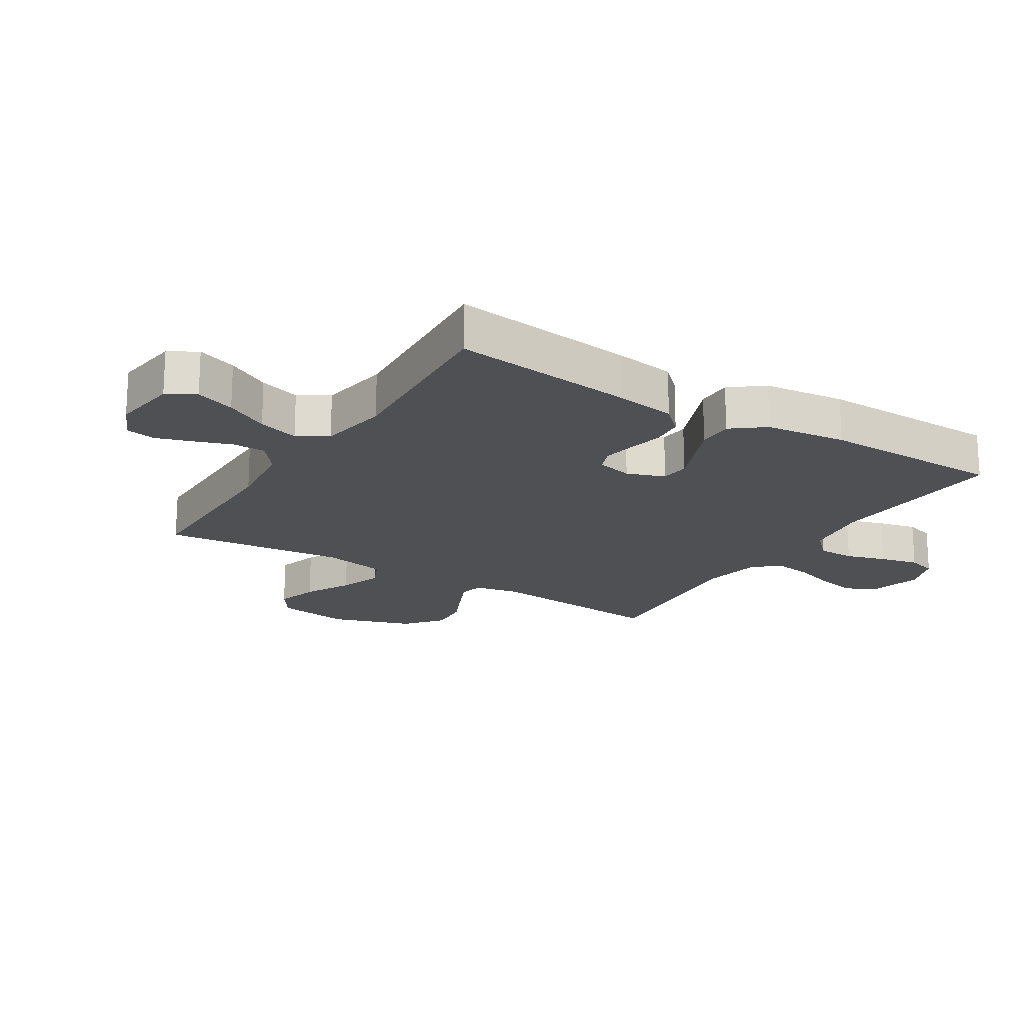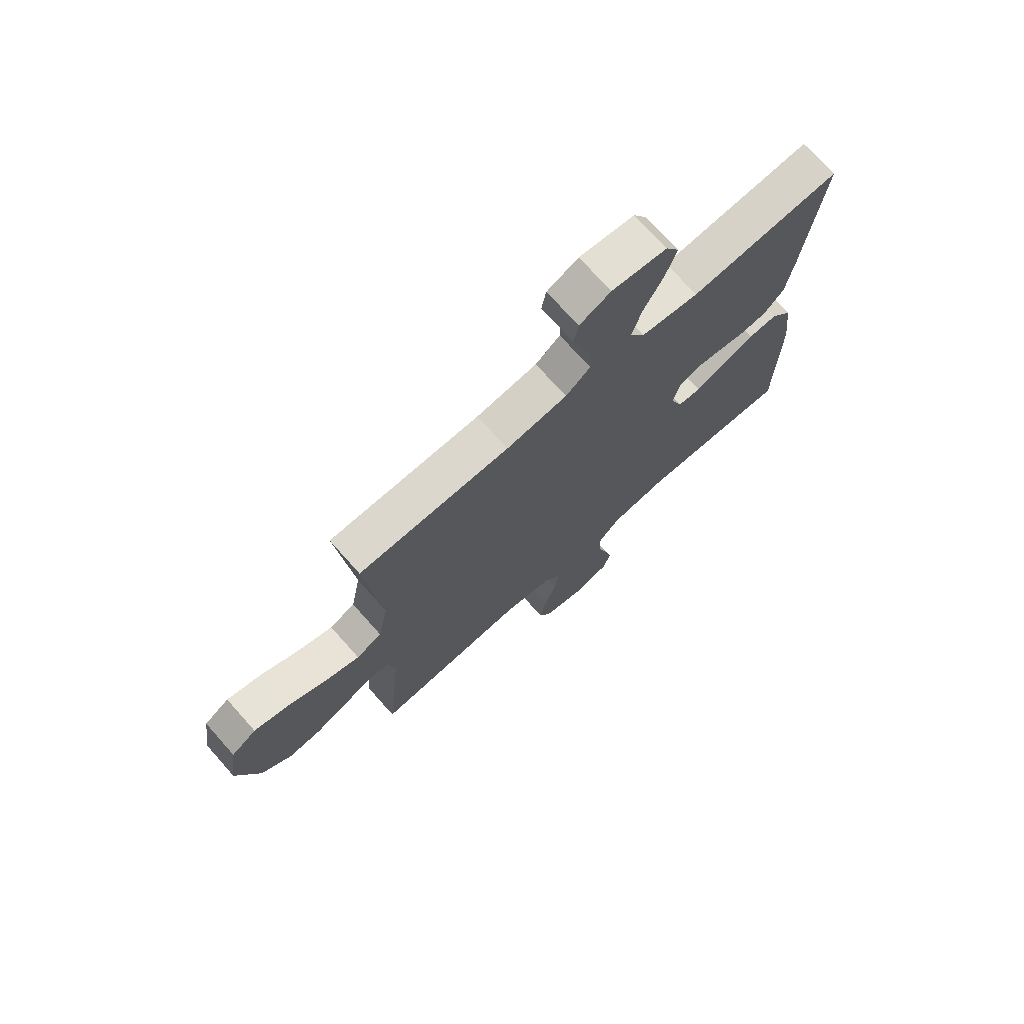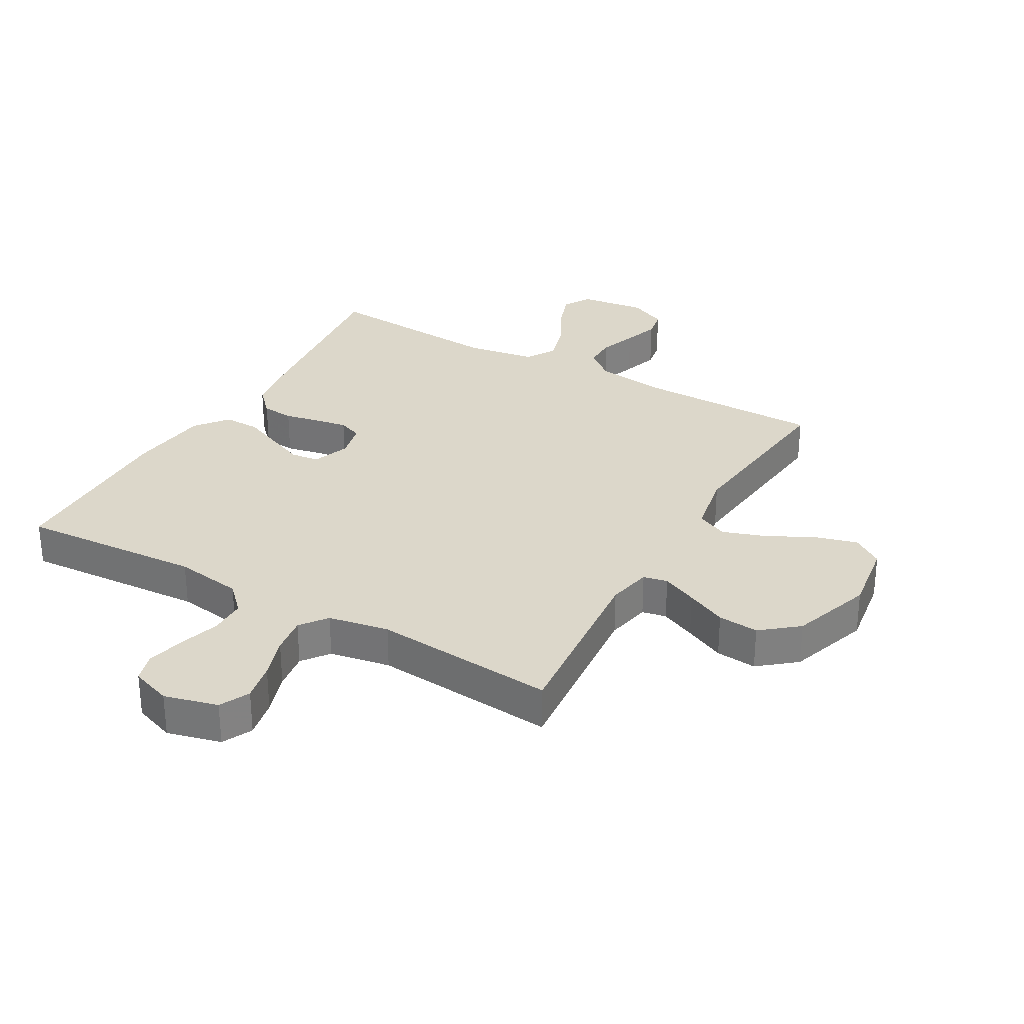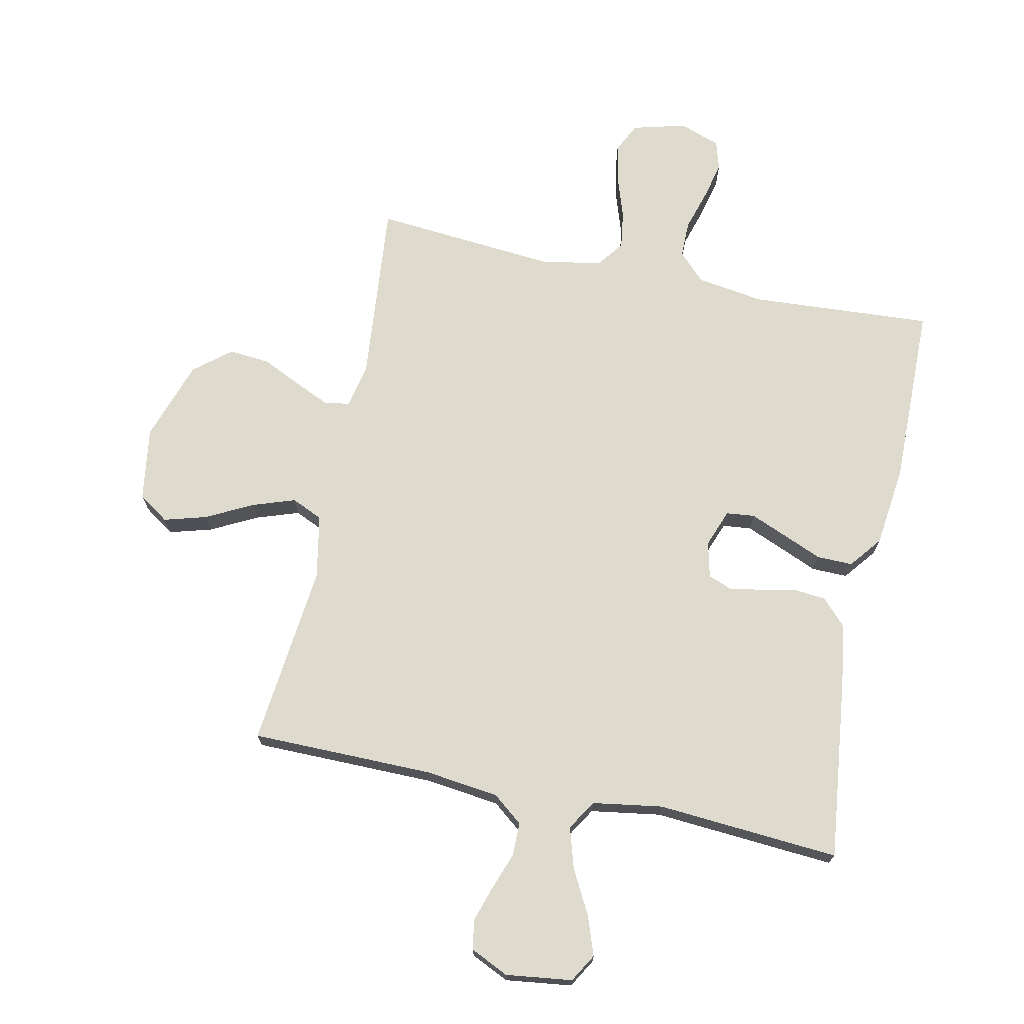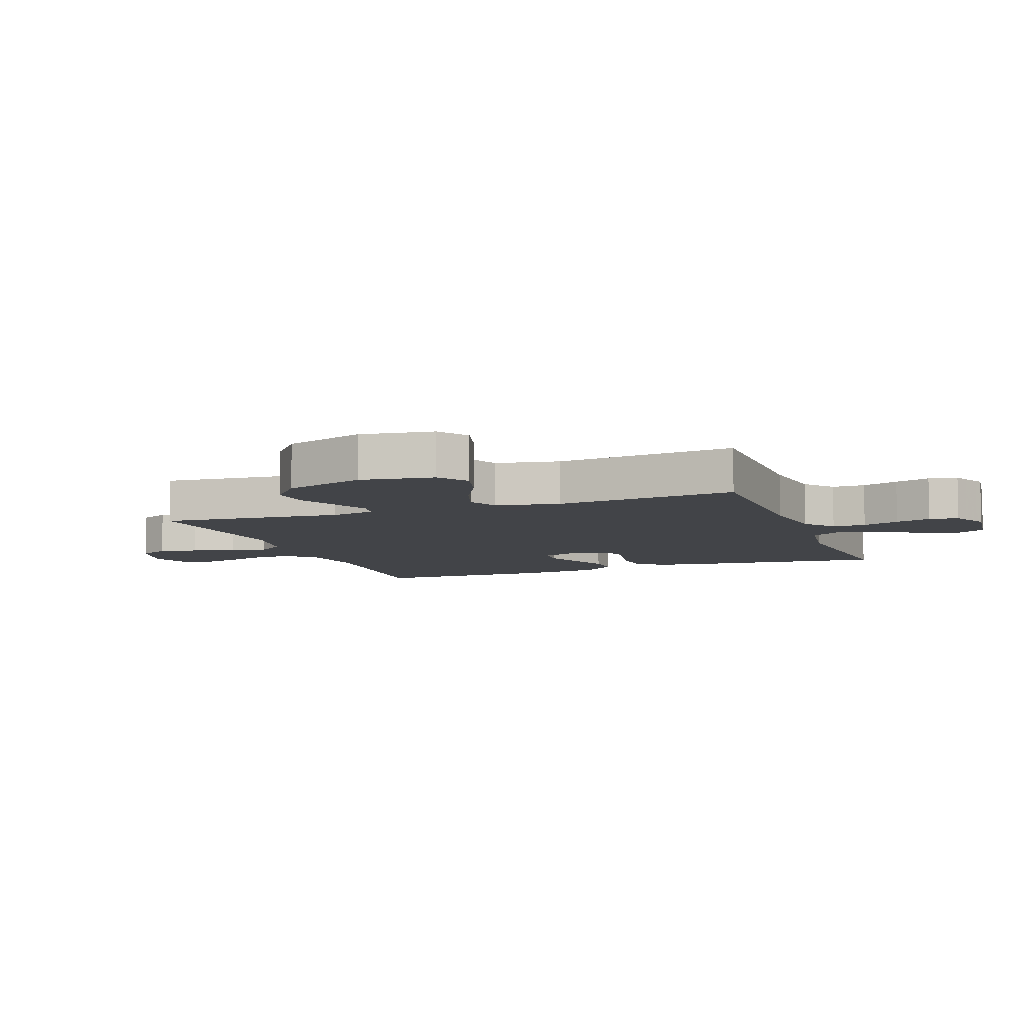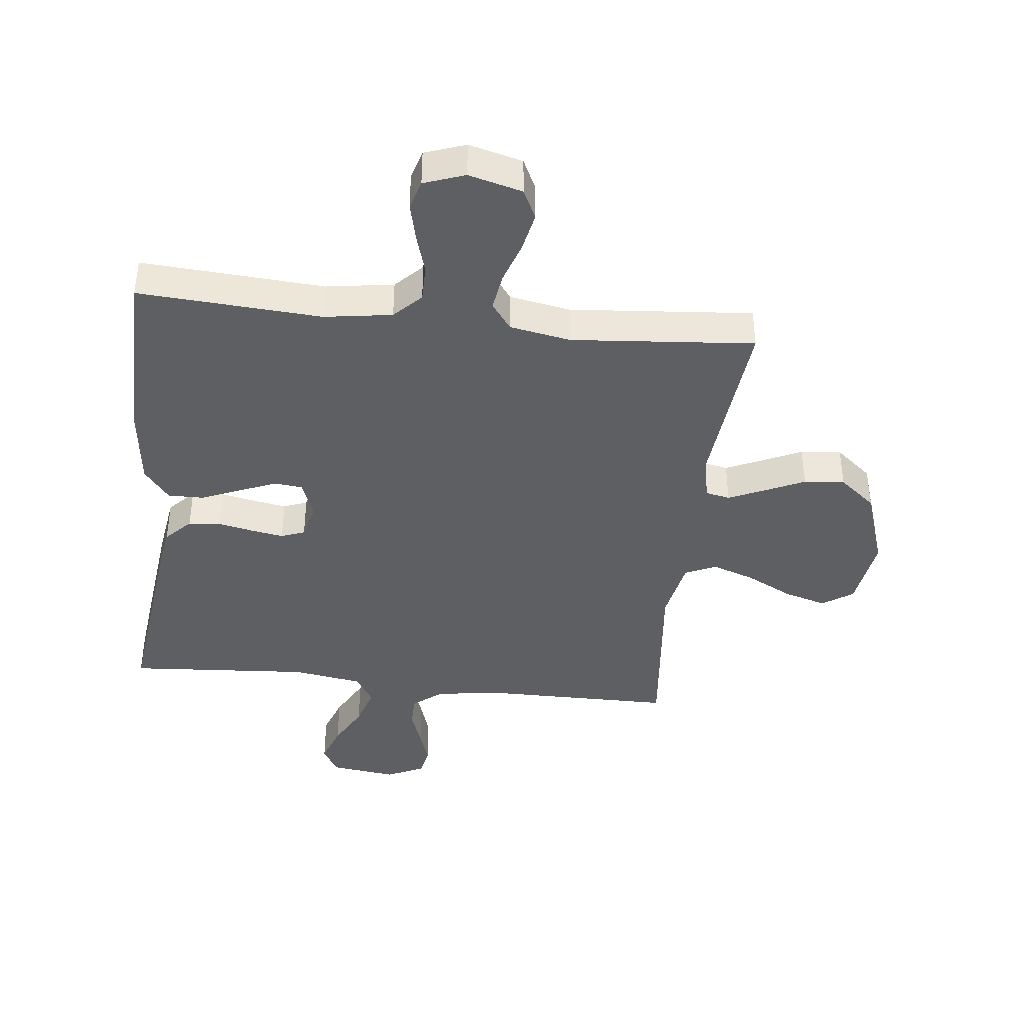
<metadata>
{"format":"obj","ext":"obj","renderer":"f3d","projection":"perspective","resolution":1024,"background":"white","views":[{"elev":-19.0,"azim":57.8,"up":"+Y"},{"elev":72.7,"azim":-41.7,"up":"+Z"},{"elev":30.4,"azim":-150.3,"up":"+Y"},{"elev":71.2,"azim":11.9,"up":"+Y"},{"elev":-7.7,"azim":-69.6,"up":"+Y"},{"elev":-40.6,"azim":173.5,"up":"+Y"}]}
</metadata>
<code>
v -0.5 0.07 -0.5
v -0.472 0.07 -0.2
v -0.487 0.07 -0.127
v -0.527 0.07 -0.119
v -0.585 0.07 -0.145
v -0.651 0.07 -0.176
v -0.718 0.07 -0.182
v -0.778 0.07 -0.133
v -0.823 0.07 0
v -0.805 0.07 0.121
v -0.755 0.07 0.155
v -0.685 0.07 0.135
v -0.609 0.07 0.096
v -0.539 0.07 0.072
v -0.488 0.07 0.095
v -0.468 0.07 0.2
v -0.5 0.07 0.5
v -0.2 0.07 0.502
v -0.079 0.07 0.517
v -0.03 0.07 0.556
v -0.03 0.07 0.611
v -0.052 0.07 0.672
v -0.071 0.07 0.731
v -0.062 0.07 0.779
v 0 0.07 0.808
v 0.109 0.07 0.794
v 0.136 0.07 0.748
v 0.113 0.07 0.683
v 0.075 0.07 0.612
v 0.055 0.07 0.545
v 0.085 0.07 0.496
v 0.2 0.07 0.478
v 0.5 0.07 0.5
v 0.465 0.07 0.2
v 0.45 0.07 0.1
v 0.41 0.07 0.058
v 0.357 0.07 0.053
v 0.299 0.07 0.065
v 0.246 0.07 0.074
v 0.207 0.07 0.059
v 0.193 0.07 0
v 0.216 0.07 -0.062
v 0.263 0.07 -0.067
v 0.323 0.07 -0.042
v 0.387 0.07 -0.015
v 0.446 0.07 -0.014
v 0.488 0.07 -0.067
v 0.504 0.07 -0.2
v 0.5 0.07 -0.5
v 0.2 0.07 -0.481
v 0.089 0.07 -0.498
v 0.046 0.07 -0.542
v 0.046 0.07 -0.602
v 0.066 0.07 -0.668
v 0.081 0.07 -0.731
v 0.067 0.07 -0.779
v 0 0.07 -0.803
v -0.088 0.07 -0.78
v -0.112 0.07 -0.731
v -0.099 0.07 -0.667
v -0.076 0.07 -0.598
v -0.067 0.07 -0.536
v -0.1 0.07 -0.492
v -0.2 0.07 -0.474
v -0.5 0 -0.5
v -0.472 0 -0.2
v -0.487 0 -0.127
v -0.527 0 -0.119
v -0.585 0 -0.145
v -0.651 0 -0.176
v -0.718 0 -0.182
v -0.778 0 -0.133
v -0.823 0 0
v -0.805 0 0.121
v -0.755 0 0.155
v -0.685 0 0.135
v -0.609 0 0.096
v -0.539 0 0.072
v -0.488 0 0.095
v -0.468 0 0.2
v -0.5 0 0.5
v -0.2 0 0.502
v -0.079 0 0.517
v -0.03 0 0.556
v -0.03 0 0.611
v -0.052 0 0.672
v -0.071 0 0.731
v -0.062 0 0.779
v 0 0 0.808
v 0.109 0 0.794
v 0.136 0 0.748
v 0.113 0 0.683
v 0.075 0 0.612
v 0.055 0 0.545
v 0.085 0 0.496
v 0.2 0 0.478
v 0.5 0 0.5
v 0.465 0 0.2
v 0.45 0 0.1
v 0.41 0 0.058
v 0.357 0 0.053
v 0.299 0 0.065
v 0.246 0 0.074
v 0.207 0 0.059
v 0.193 0 0
v 0.216 0 -0.062
v 0.263 0 -0.067
v 0.323 0 -0.042
v 0.387 0 -0.015
v 0.446 0 -0.014
v 0.488 0 -0.067
v 0.504 0 -0.2
v 0.5 0 -0.5
v 0.2 0 -0.481
v 0.089 0 -0.498
v 0.046 0 -0.542
v 0.046 0 -0.602
v 0.066 0 -0.668
v 0.081 0 -0.731
v 0.067 0 -0.779
v 0 0 -0.803
v -0.088 0 -0.78
v -0.112 0 -0.731
v -0.099 0 -0.667
v -0.076 0 -0.598
v -0.067 0 -0.536
v -0.1 0 -0.492
v -0.2 0 -0.474
f 58 59 60 61
f 58 61 62
f 57 58 62
f 56 57 62
f 53 54 55 56
f 53 56 62
f 52 53 62 63
f 47 48 49 50
f 47 50 51
f 44 45 46 47
f 43 44 47 51
f 42 43 51 52
f 35 36 37 38
f 35 38 39
f 32 33 34 35
f 31 32 35 39
f 30 31 39 40
f 26 27 28 29
f 26 29 30
f 25 26 30
f 24 25 30
f 21 22 23 24
f 21 24 30 40
f 16 17 18
f 15 16 18 19
f 10 11 12 13
f 10 13 14
f 9 10 14
f 8 9 14
f 5 6 7 8
f 4 5 8 14
f 3 4 14 15
f 64 1 2
f 63 64 2 3
f 41 42 52 63
f 20 21 40 41
f 19 20 41 63
f 3 15 19 63
f 125 124 123 122
f 126 125 122
f 126 122 121
f 126 121 120
f 120 119 118 117
f 126 120 117
f 127 126 117 116
f 114 113 112 111
f 115 114 111
f 111 110 109 108
f 115 111 108 107
f 116 115 107 106
f 102 101 100 99
f 103 102 99
f 99 98 97 96
f 103 99 96 95
f 104 103 95 94
f 93 92 91 90
f 94 93 90
f 94 90 89
f 94 89 88
f 88 87 86 85
f 104 94 88 85
f 82 81 80
f 83 82 80 79
f 77 76 75 74
f 78 77 74
f 78 74 73
f 78 73 72
f 72 71 70 69
f 78 72 69 68
f 79 78 68 67
f 66 65 128
f 67 66 128 127
f 127 116 106 105
f 105 104 85 84
f 127 105 84 83
f 127 83 79 67
f 1 65 66 2
f 2 66 67 3
f 3 67 68 4
f 4 68 69 5
f 5 69 70 6
f 6 70 71 7
f 7 71 72 8
f 8 72 73 9
f 9 73 74 10
f 10 74 75 11
f 11 75 76 12
f 12 76 77 13
f 13 77 78 14
f 14 78 79 15
f 15 79 80 16
f 16 80 81 17
f 17 81 82 18
f 18 82 83 19
f 19 83 84 20
f 20 84 85 21
f 21 85 86 22
f 22 86 87 23
f 23 87 88 24
f 24 88 89 25
f 25 89 90 26
f 26 90 91 27
f 27 91 92 28
f 28 92 93 29
f 29 93 94 30
f 30 94 95 31
f 31 95 96 32
f 32 96 97 33
f 33 97 98 34
f 34 98 99 35
f 35 99 100 36
f 36 100 101 37
f 37 101 102 38
f 38 102 103 39
f 39 103 104 40
f 40 104 105 41
f 41 105 106 42
f 42 106 107 43
f 43 107 108 44
f 44 108 109 45
f 45 109 110 46
f 46 110 111 47
f 47 111 112 48
f 48 112 113 49
f 49 113 114 50
f 50 114 115 51
f 51 115 116 52
f 52 116 117 53
f 53 117 118 54
f 54 118 119 55
f 55 119 120 56
f 56 120 121 57
f 57 121 122 58
f 58 122 123 59
f 59 123 124 60
f 60 124 125 61
f 61 125 126 62
f 62 126 127 63
f 63 127 128 64
f 64 128 65 1

</code>
